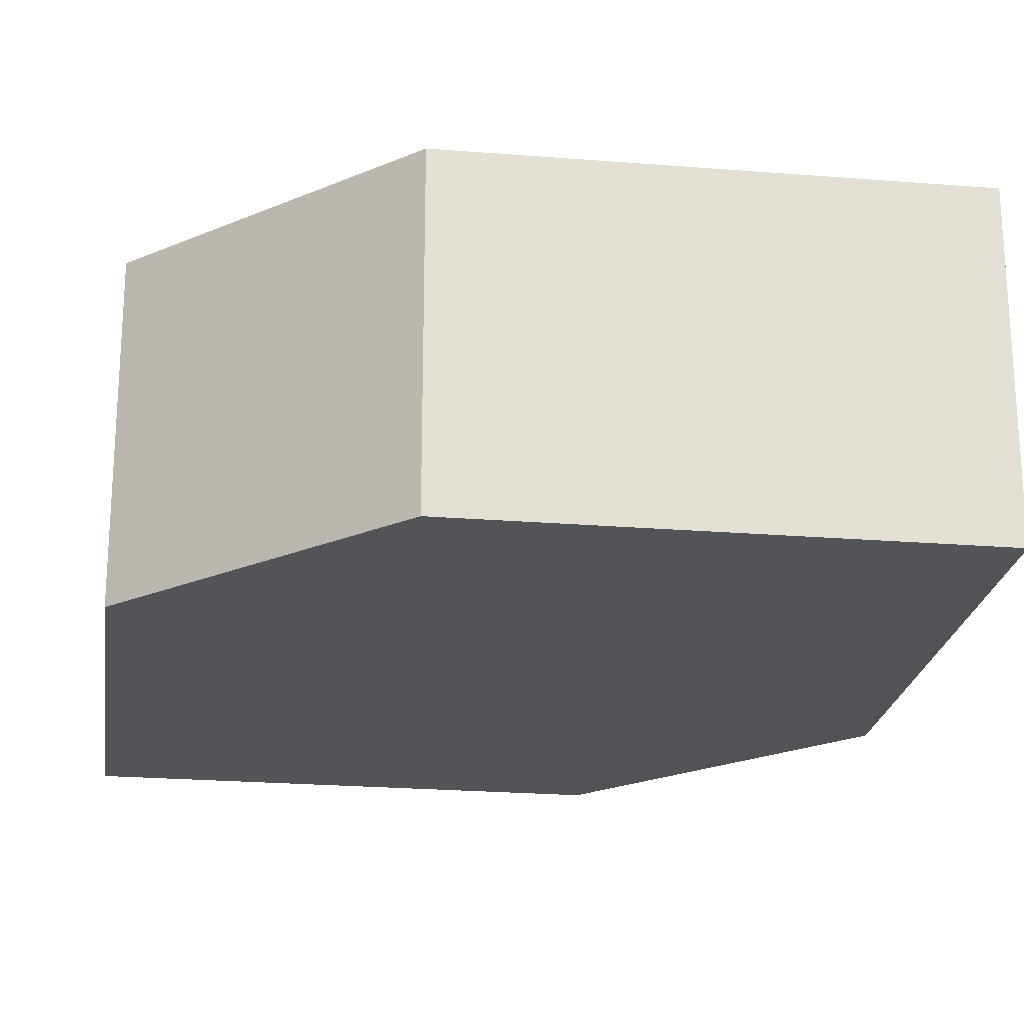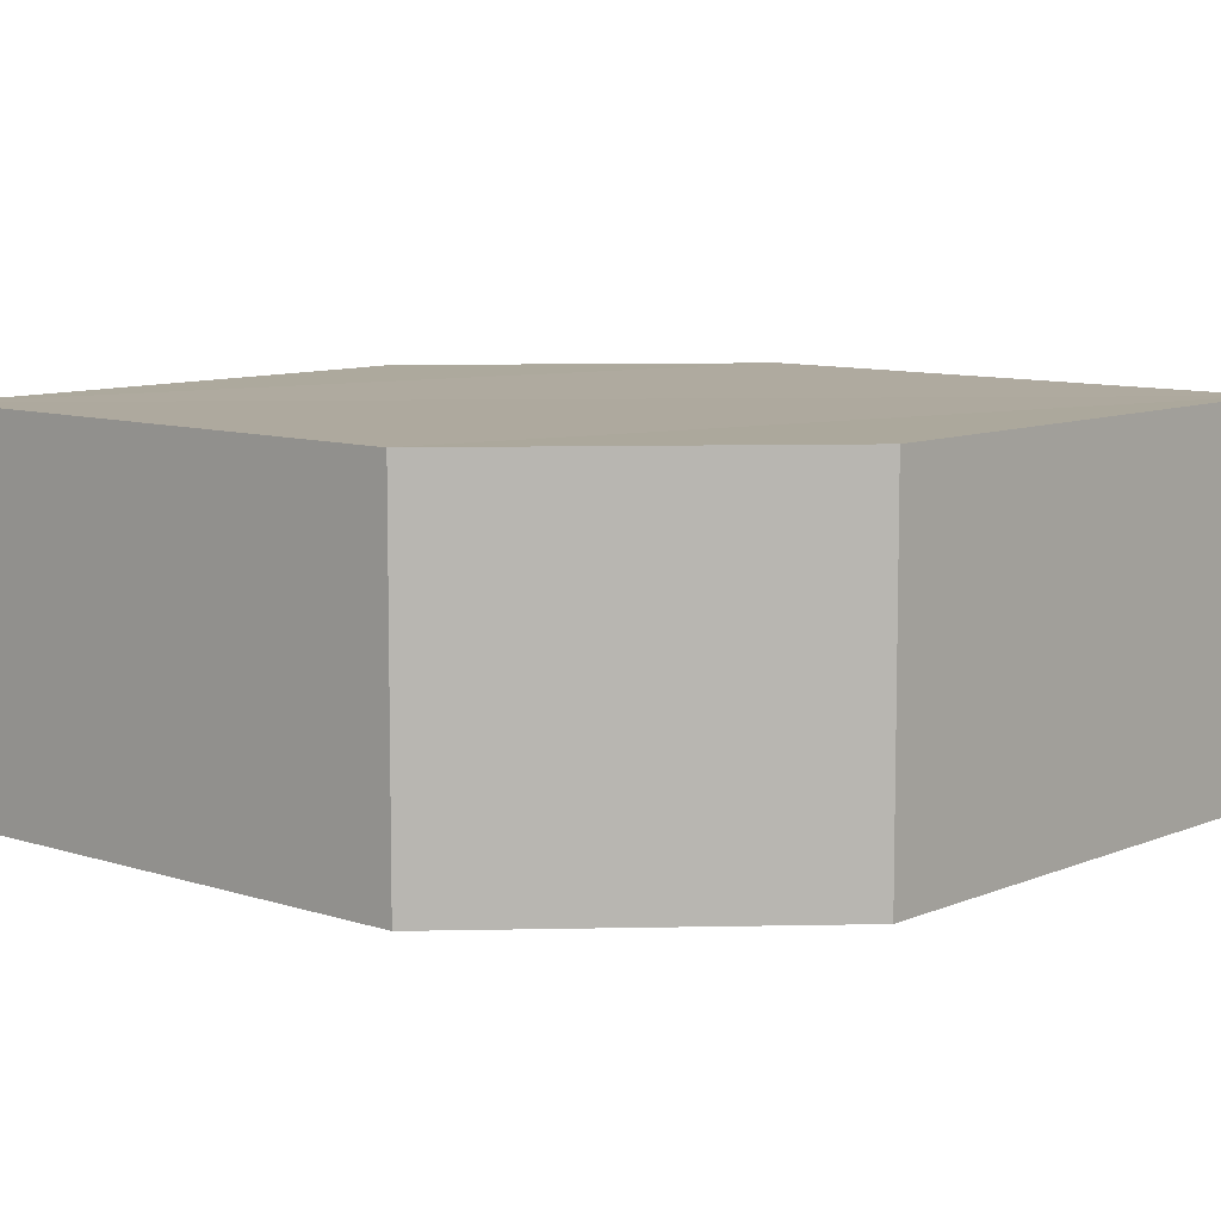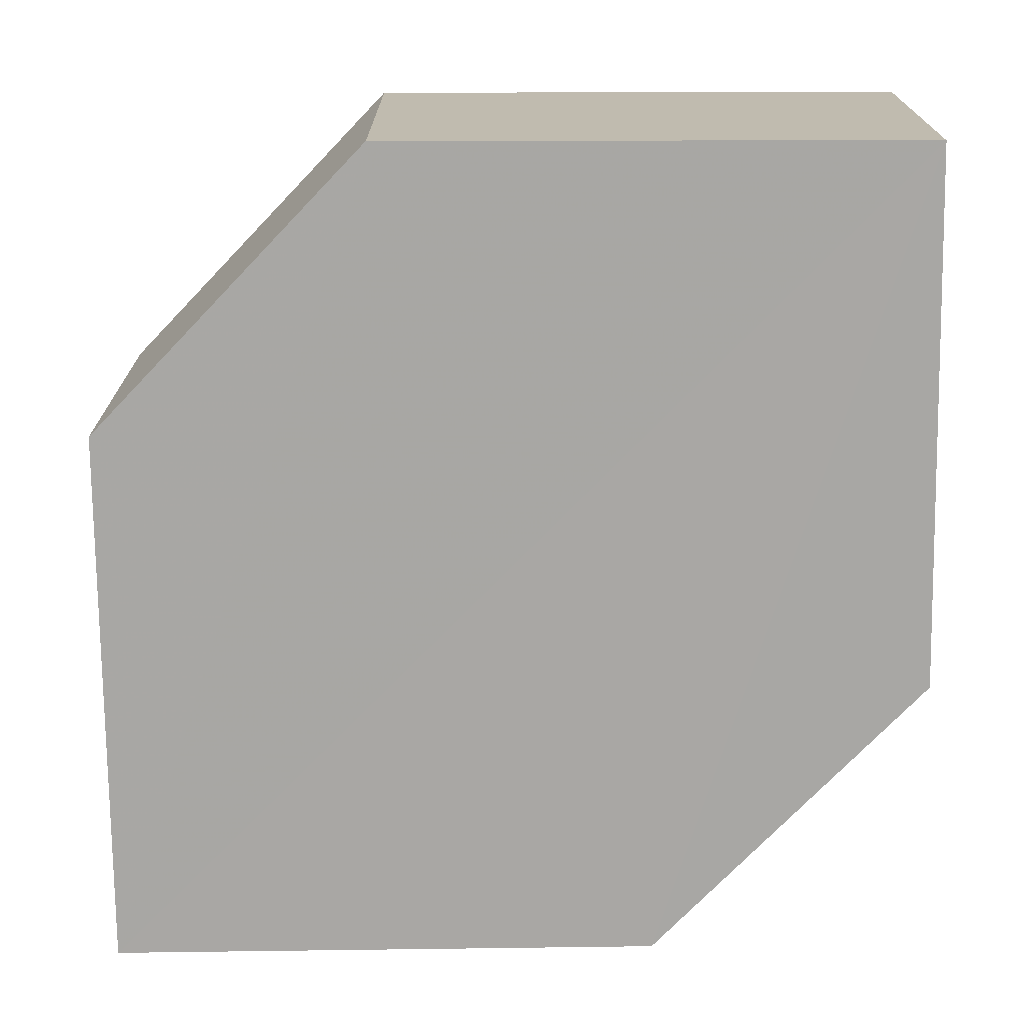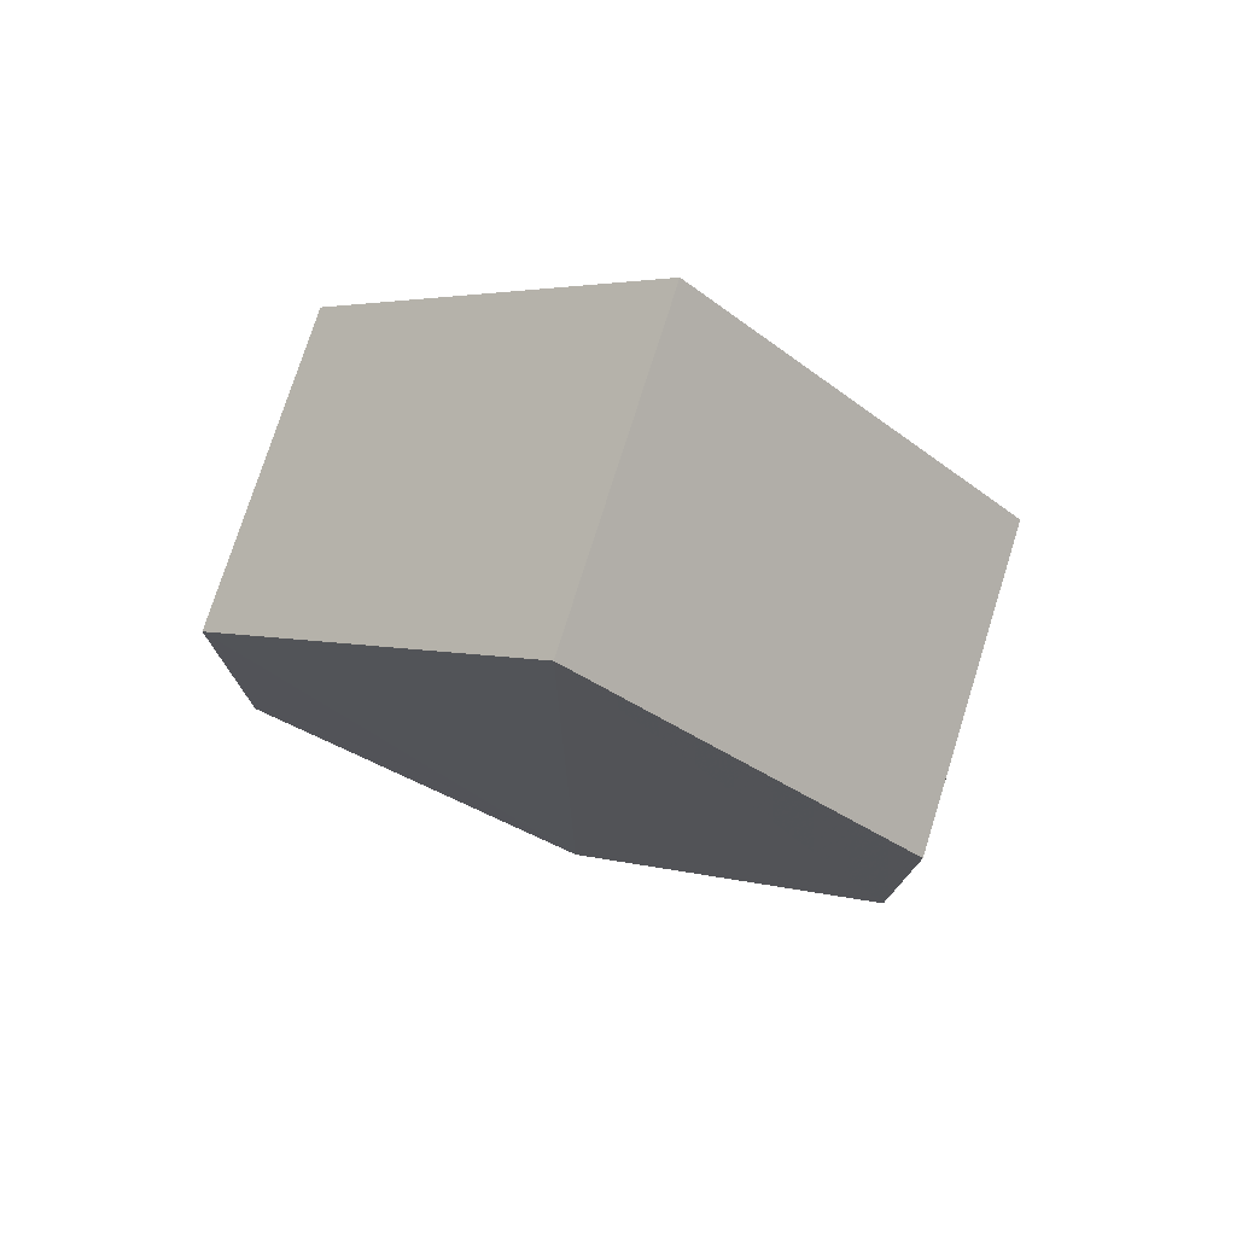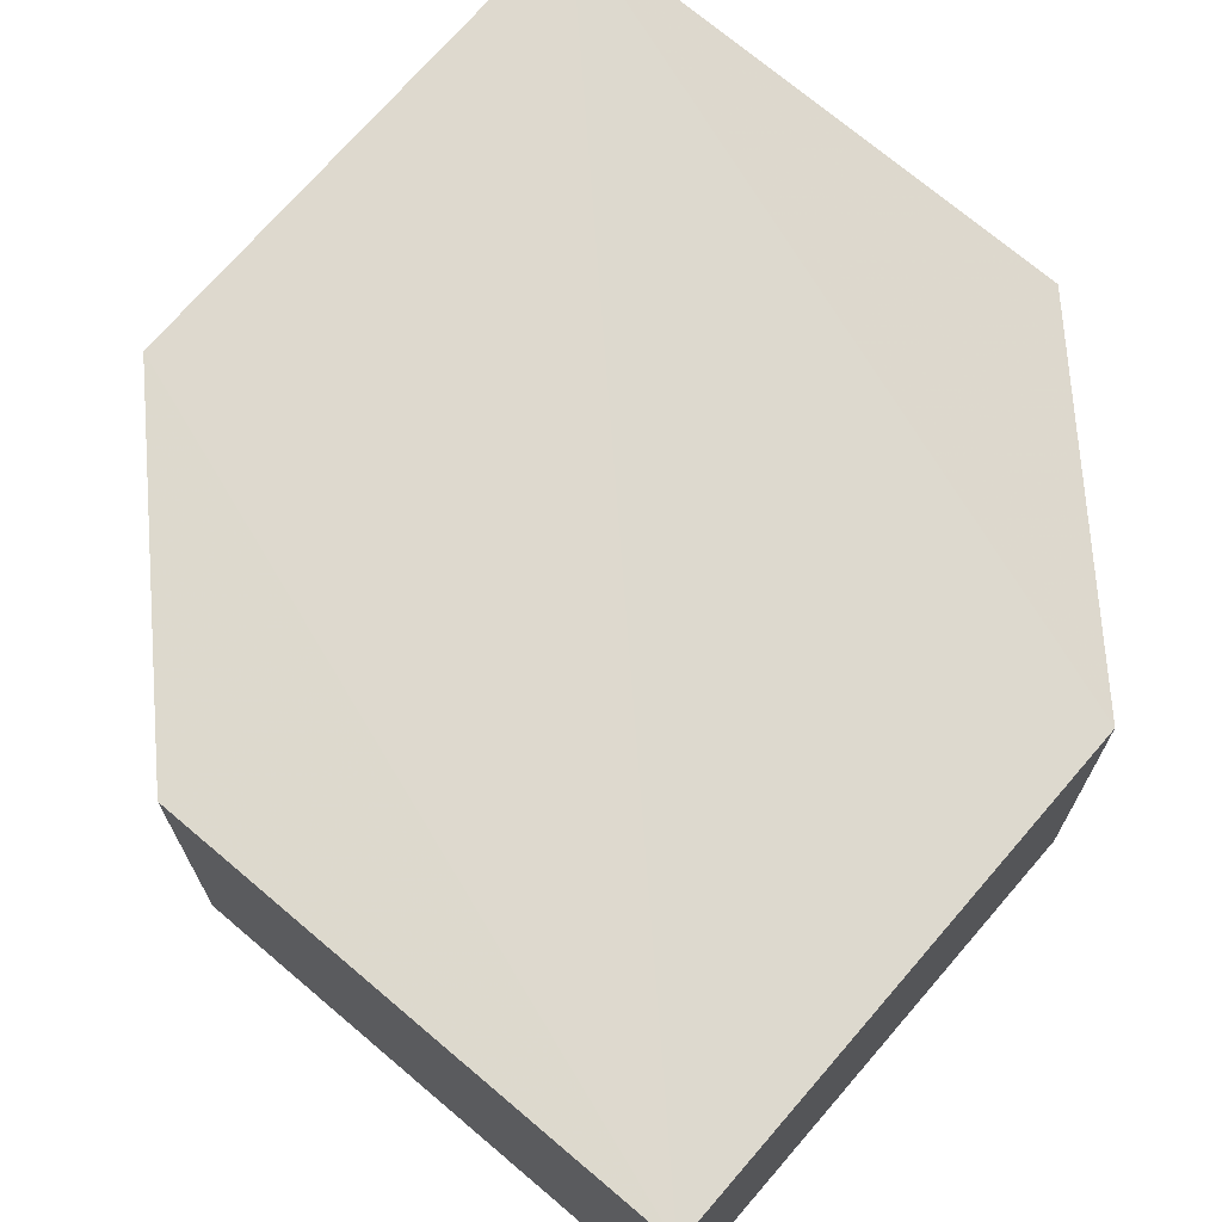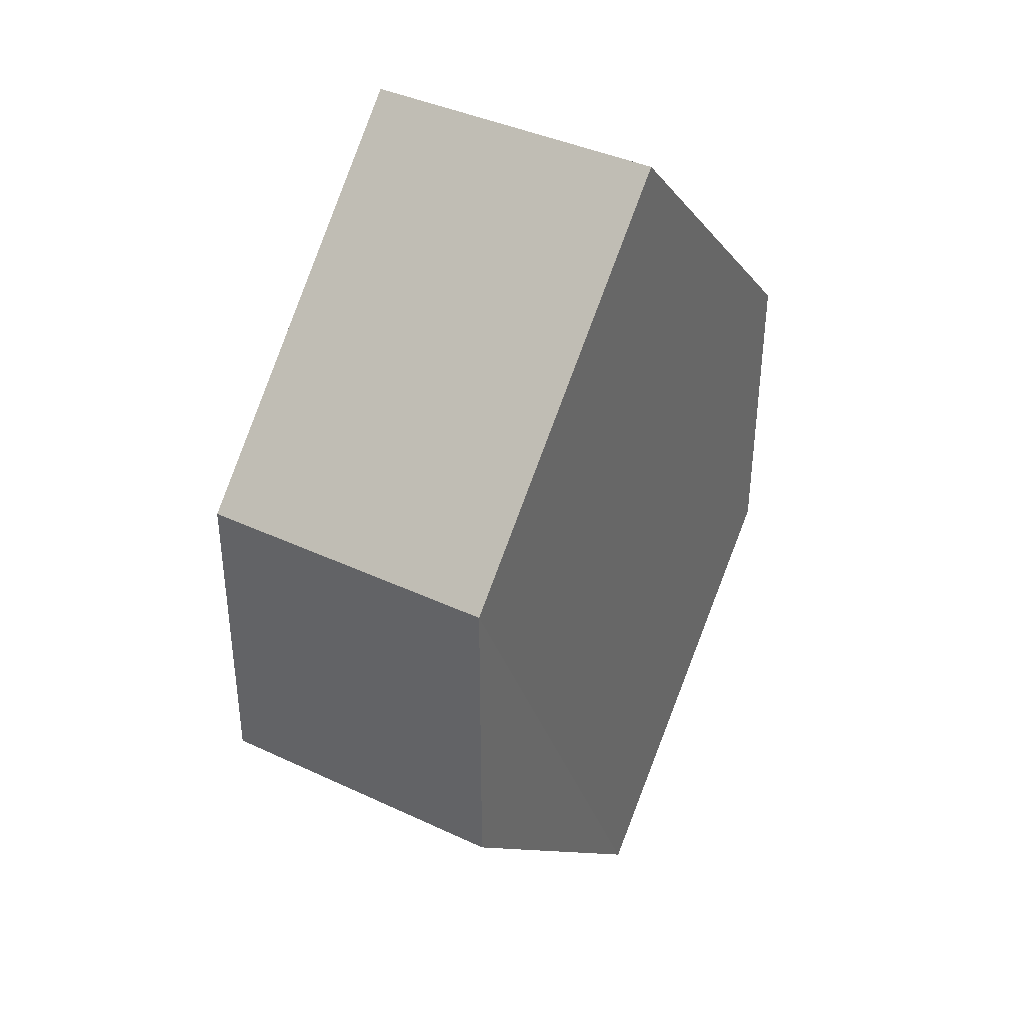
<metadata>
{"format":"obj","ext":"obj","renderer":"f3d","projection":"perspective","resolution":1024,"background":"white","views":[{"elev":-22.6,"azim":126.8,"up":"+Z"},{"elev":9.0,"azim":86.4,"up":"+Z"},{"elev":-74.5,"azim":135.9,"up":"+Z"},{"elev":76.2,"azim":-162.4,"up":"+Y"},{"elev":71.7,"azim":-4.3,"up":"+Z"},{"elev":38.8,"azim":120.6,"up":"+Y"}]}
</metadata>
<code>
o 1441
v 2200 1865 3.733
v 2200 1865 3.723
v 2200 1865 3.723
v 2200 1865 3.723
v 2200 1865 3.723
v 2200 1865 3.723
v 2200 1865 3.723
v 2200 1865 3.723
v 2200 1865 3.723
v 2200 1865 3.723
v 2200 1865 3.733
v 2200 1865 3.723
v 2200 1865 3.733
v 2200 1865 3.733
v 2200 1865 3.733
v 2200 1865 3.733
v 2200 1865 3.733
v 2200 1865 3.733
v 2200 1865 3.733
v 2200 1865 3.723
v 2200 1865 3.733
v 2200 1865 3.733
v 2200 1865 3.723
v 2200 1865 3.733
v 2200 1865 3.733
v 2200 1865 3.733
v 2200 1865 3.733
v 2200 1865 3.723
v 2200 1865 3.723
v 2200 1865 3.723
v 2200 1865 3.733
v 2200 1865 3.723
v 2200 1865 3.723
v 2200 1865 3.723
v 2200 1865 3.723
v 2200 1865 3.733
v 2200 1865 3.723
v 2200 1865 3.733
v 2200 1865 3.733
v 2200 1865 3.733
f 1 2 3
f 4 1 5
f 6 2 7
f 4 8 9
f 9 7 10
f 11 7 12
f 9 13 14
f 11 13 15
f 16 17 13
f 18 19 11
f 20 17 21
f 18 20 22
f 23 24 25
f 26 24 27
f 23 28 29
f 26 28 30
f 31 32 33
f 34 31 35
f 36 37 38
f 37 39 40

</code>
